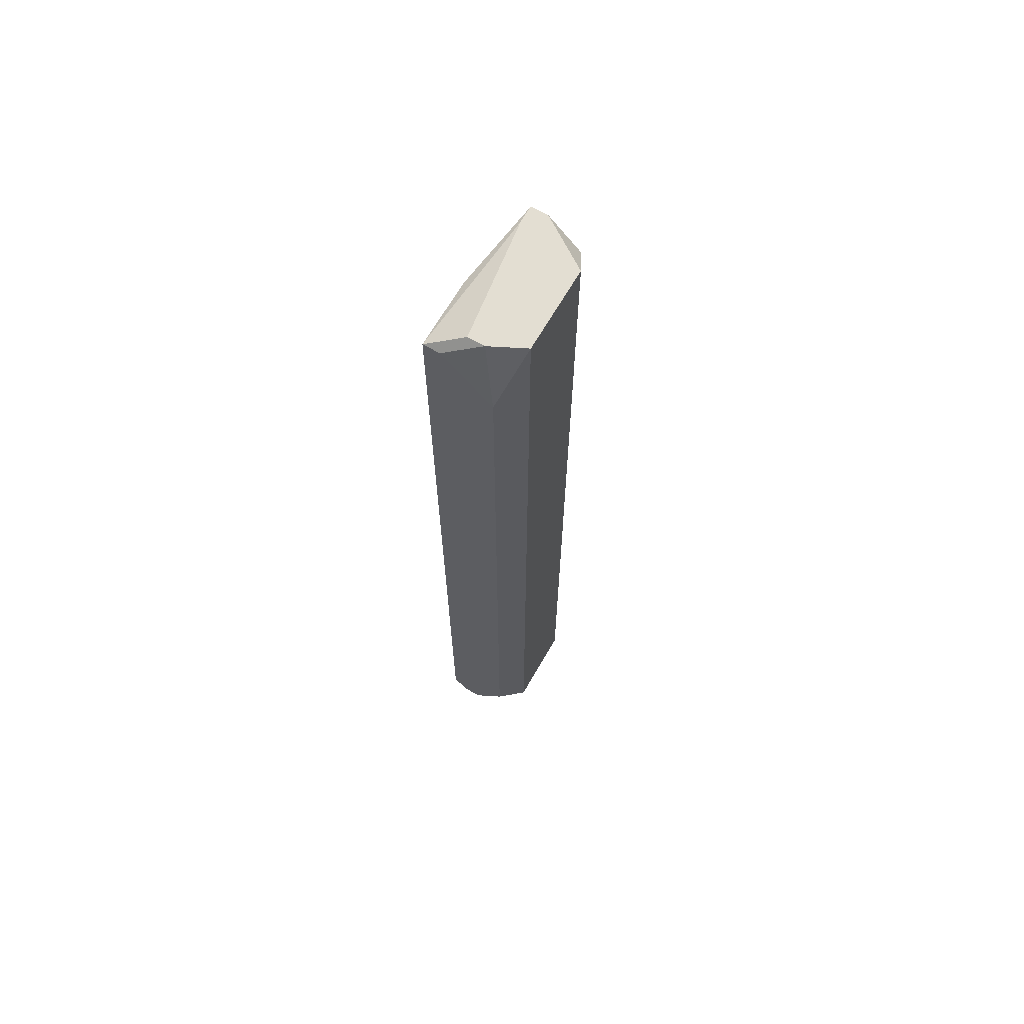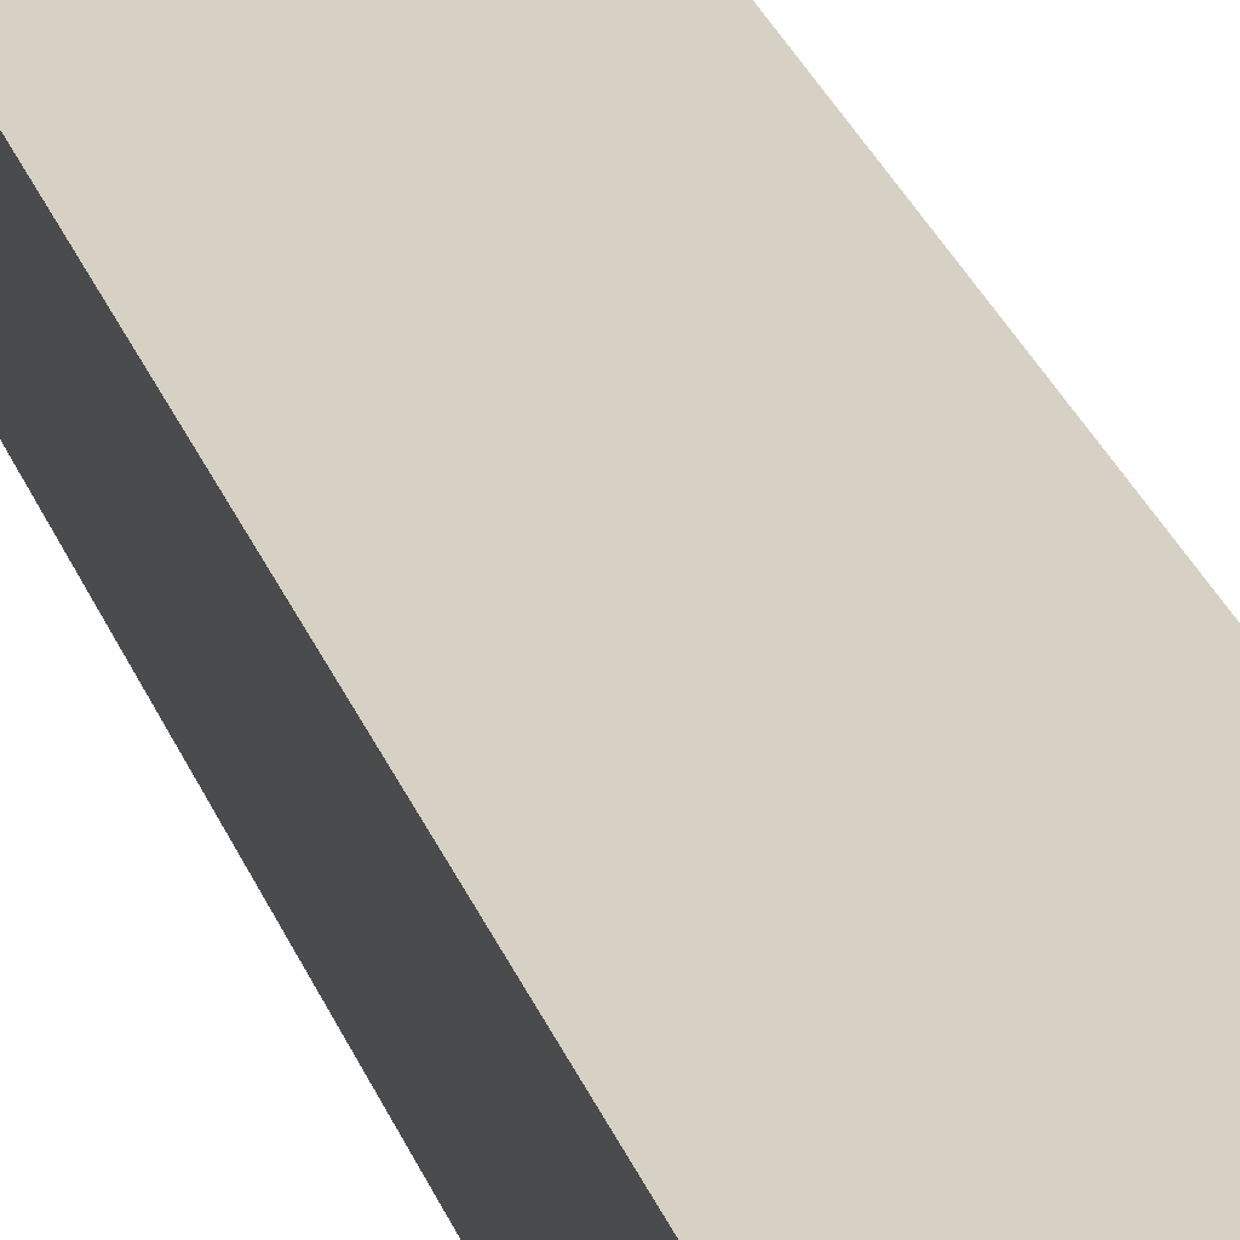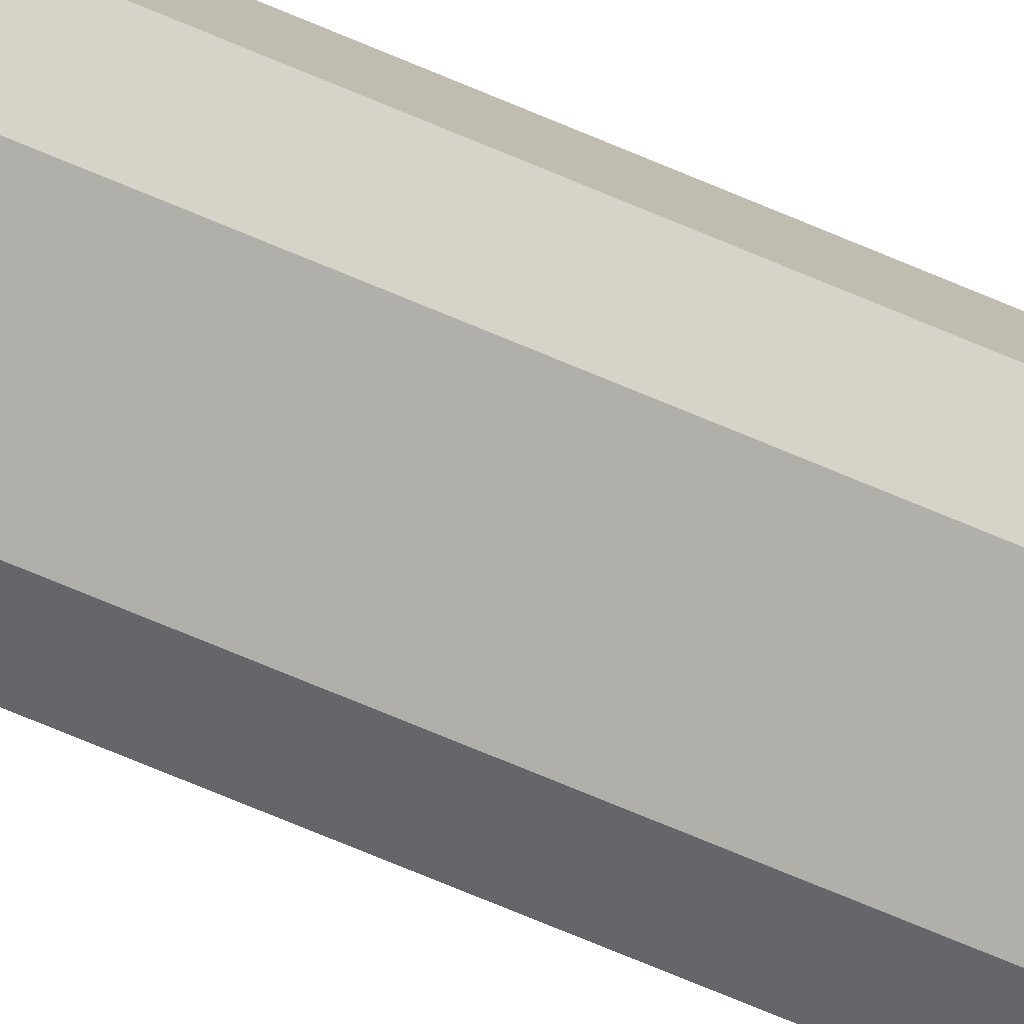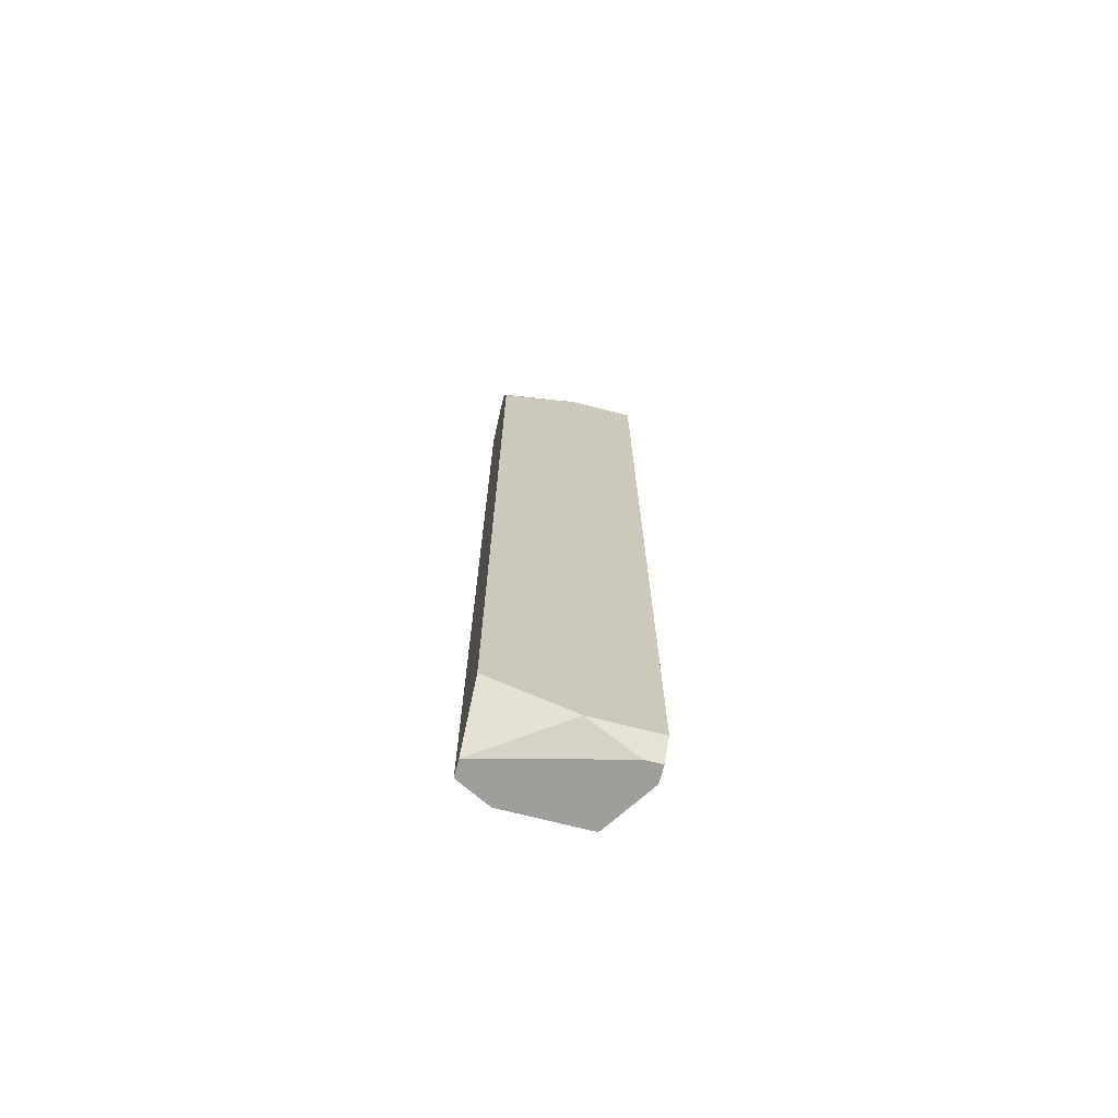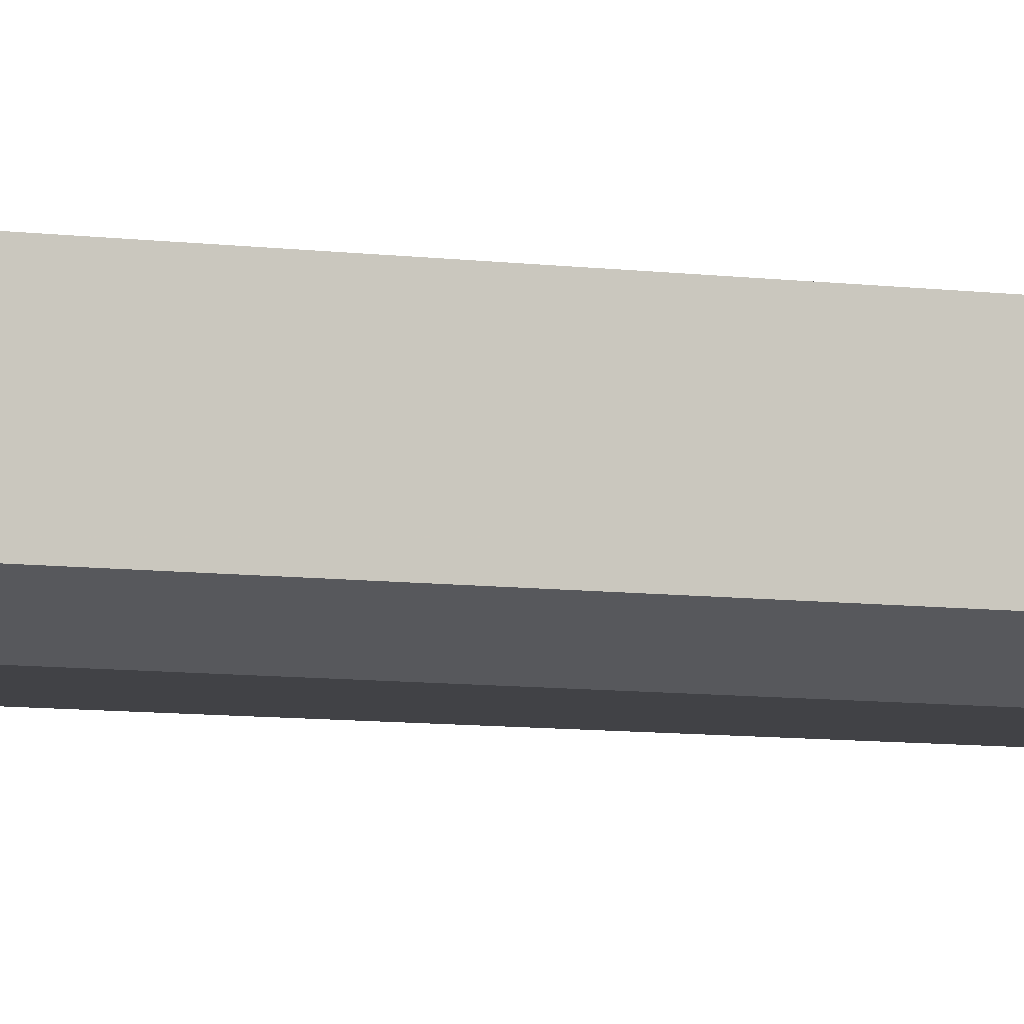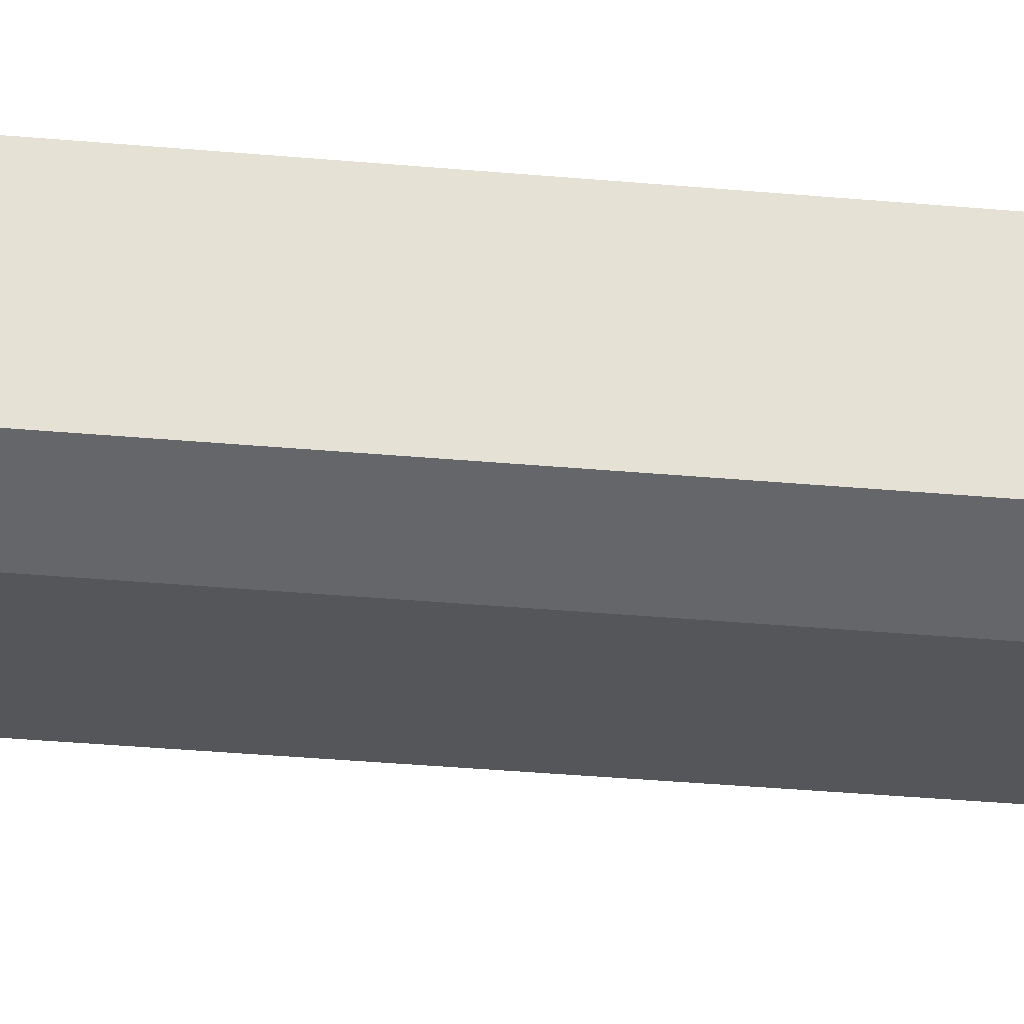
<metadata>
{"format":"obj","ext":"obj","renderer":"f3d","projection":"perspective","resolution":1024,"background":"white","views":[{"elev":67.5,"azim":120.0,"up":"+Y"},{"elev":27.0,"azim":163.1,"up":"+Z"},{"elev":-78.0,"azim":67.7,"up":"+Z"},{"elev":-70.8,"azim":-14.4,"up":"+Y"},{"elev":-6.7,"azim":-113.3,"up":"+Z"},{"elev":-25.3,"azim":-99.2,"up":"+Z"}]}
</metadata>
<code>
v -0.01009 0.04755 -0.01604
v 0.01013 0.1756 -0.007055
v 0.01013 0.1756 -0.009301
v 0.01013 0.1689 -0.01604
v -0.01009 0.04755 -0.01379
v 0.01013 0.05428 -0.01604
v 0.01013 0.04979 -0.007055
v 0.01013 0.04755 -0.009301
v 0.007881 0.04755 -0.009301
v 0.01013 0.04755 -0.01155
v 0.007881 0.1778 -0.01155
v 0.007881 0.1778 -0.01379
v 0.005634 0.1778 -0.01829
v 0.005634 0.04755 -0.01829
v 0.001141 0.1756 -0.007055
v 0.001141 0.04979 -0.007055
v -0.005598 0.1778 -0.01829
v -0.005598 0.04755 -0.01829
v -0.01009 0.1778 -0.009301
v -0.007844 0.1778 -0.009301
v -0.01009 0.1778 -0.01155
v -0.01009 0.1733 -0.01604
v -0.01009 0.1689 -0.007055
v -0.01009 0.05428 -0.007055
f 5 16 24
f 18 17 13
f 18 13 14
f 22 17 18
f 22 18 1
f 22 21 17
f 19 21 22
f 19 22 1
f 19 1 5
f 19 5 24
f 19 24 23
f 9 8 7
f 9 7 16
f 9 16 5
f 4 6 14
f 4 14 13
f 10 8 9
f 10 9 5
f 10 5 1
f 10 1 18
f 10 18 14
f 10 14 6
f 15 19 23
f 15 23 24
f 15 24 16
f 15 16 7
f 15 7 2
f 20 19 15
f 20 15 2
f 20 2 11
f 12 4 13
f 12 13 17
f 12 17 21
f 12 21 19
f 12 19 20
f 12 20 11
f 3 12 11
f 3 11 2
f 3 2 7
f 3 7 8
f 3 8 10
f 3 10 6
f 3 6 4
f 3 4 12

</code>
